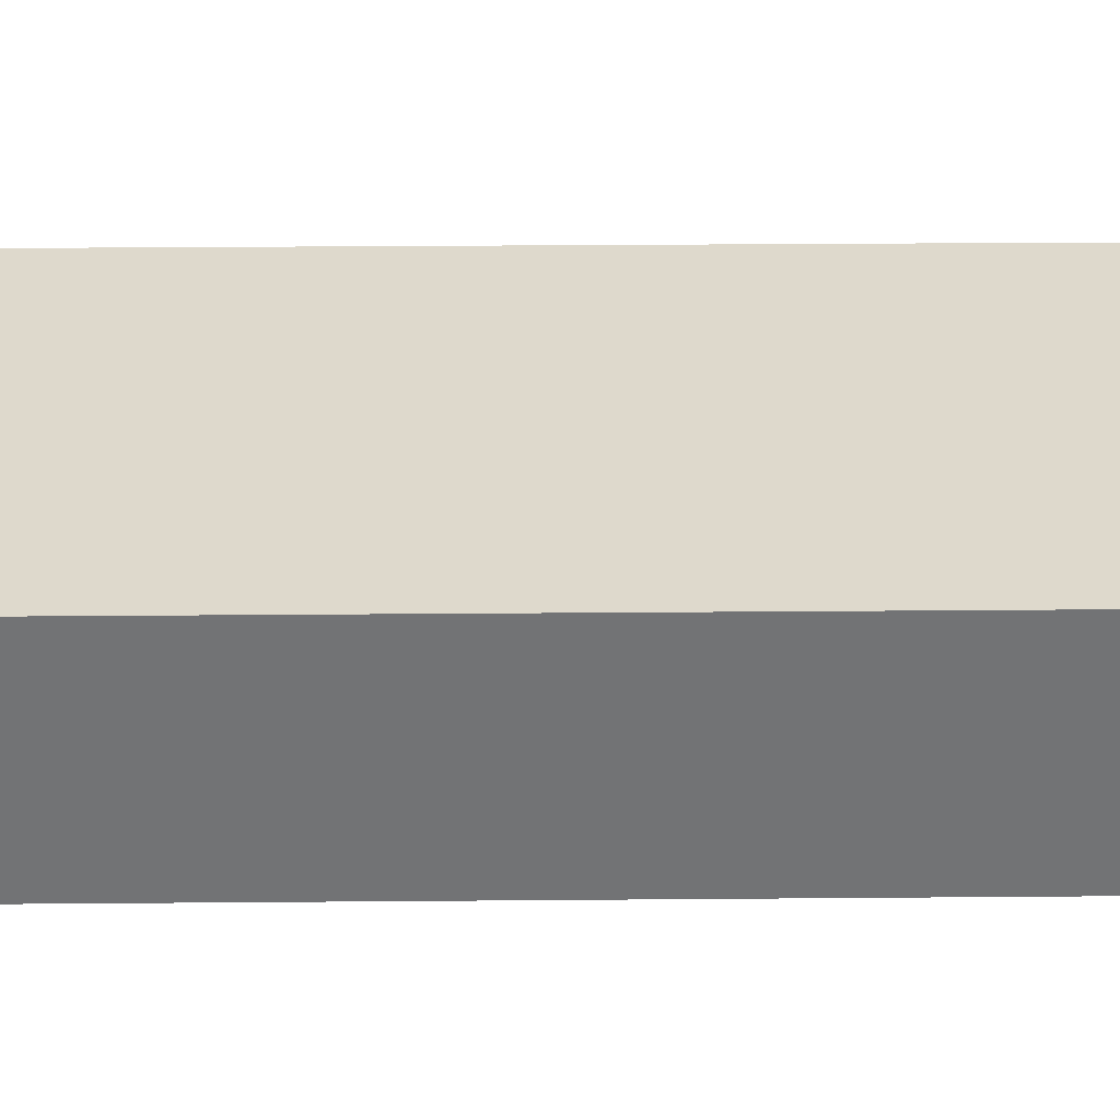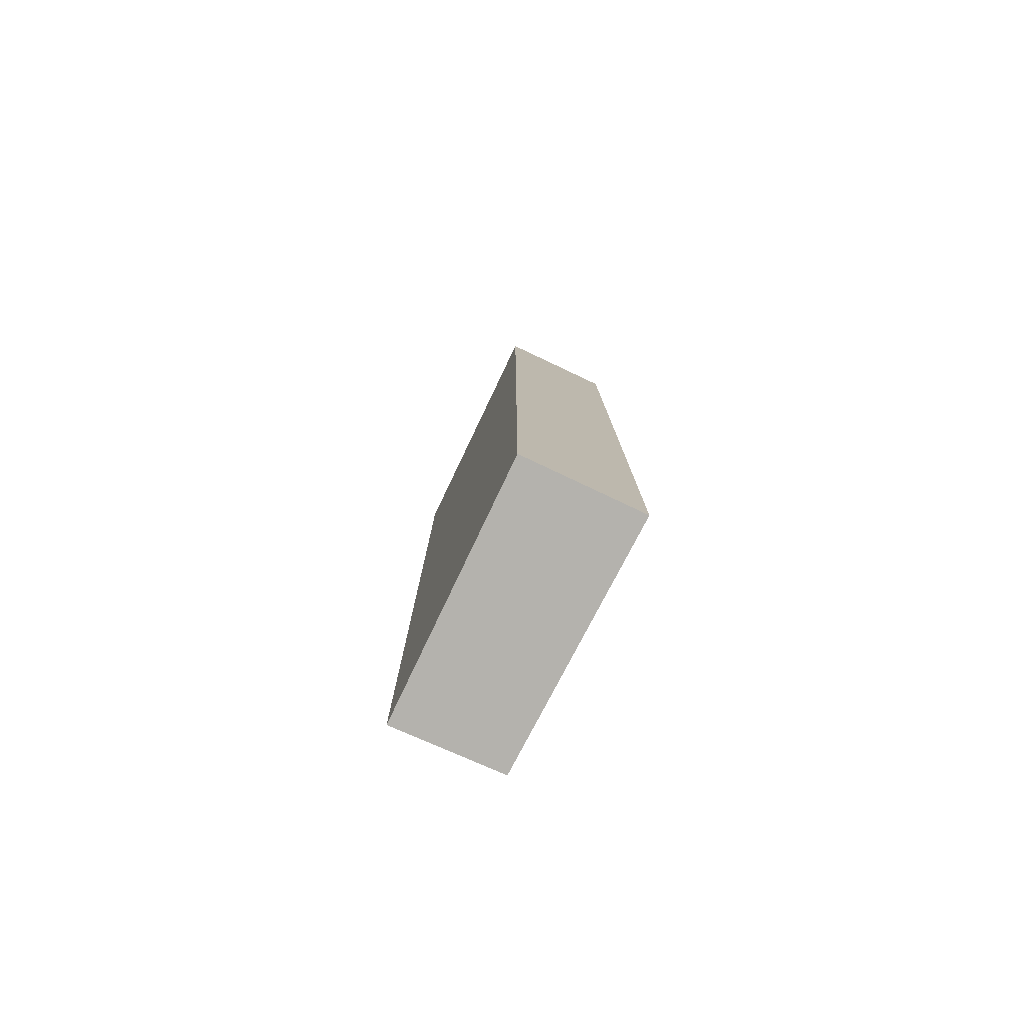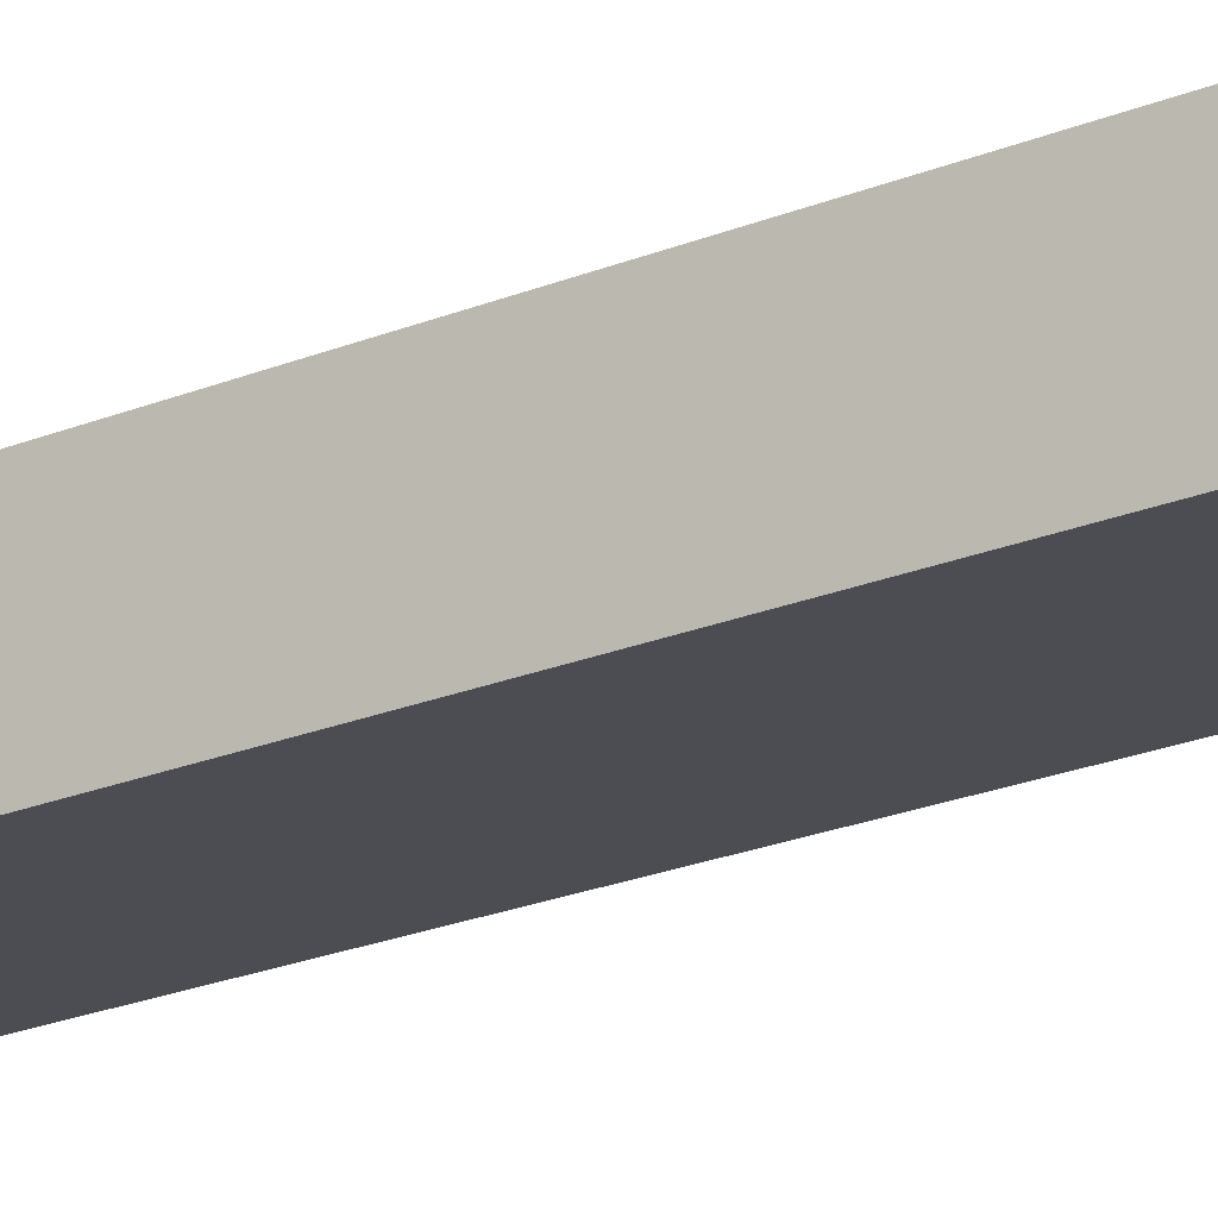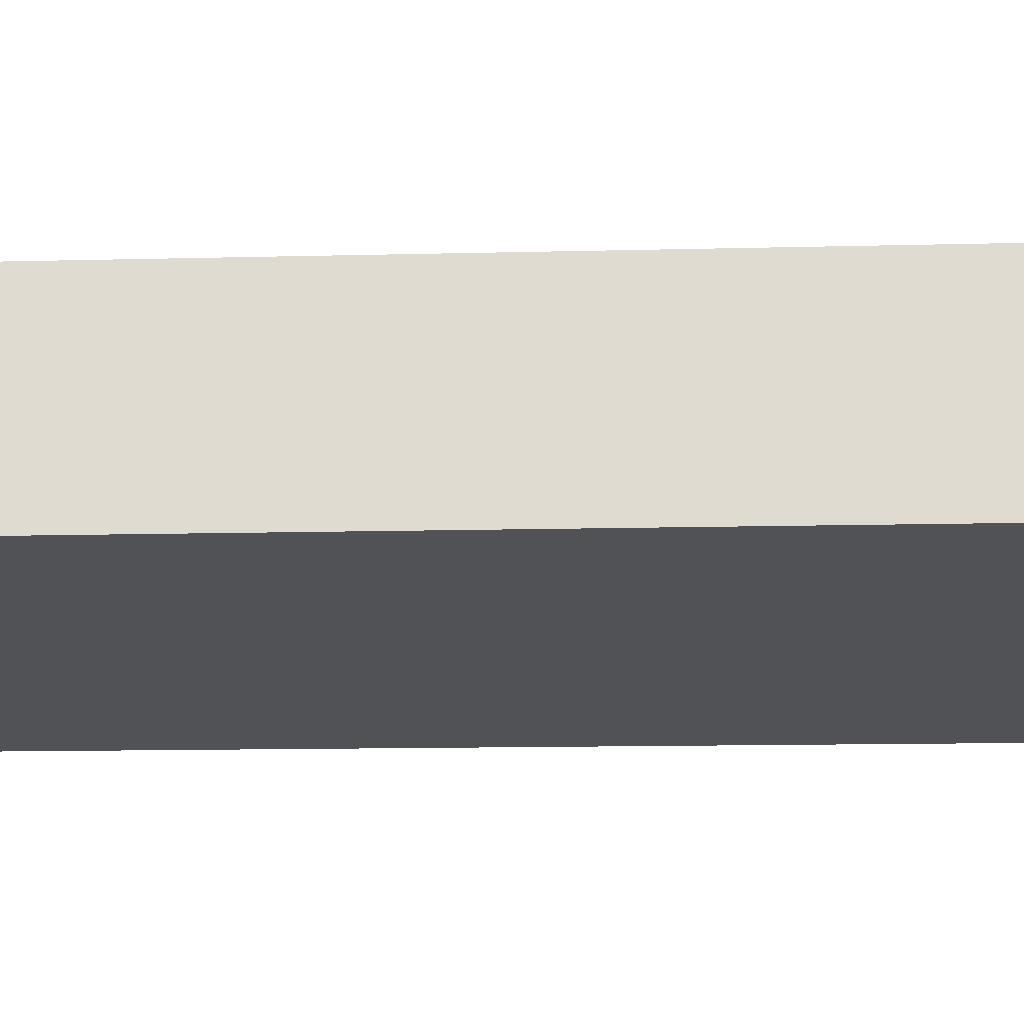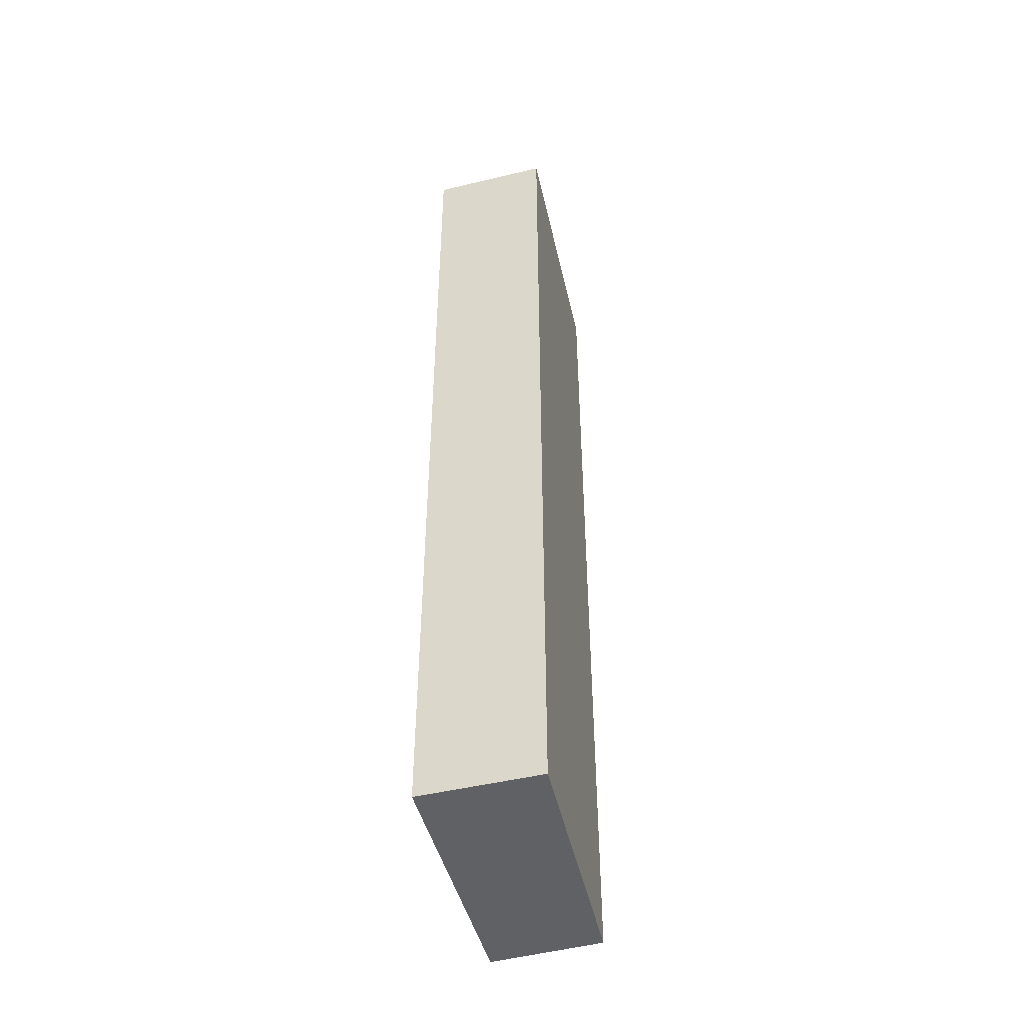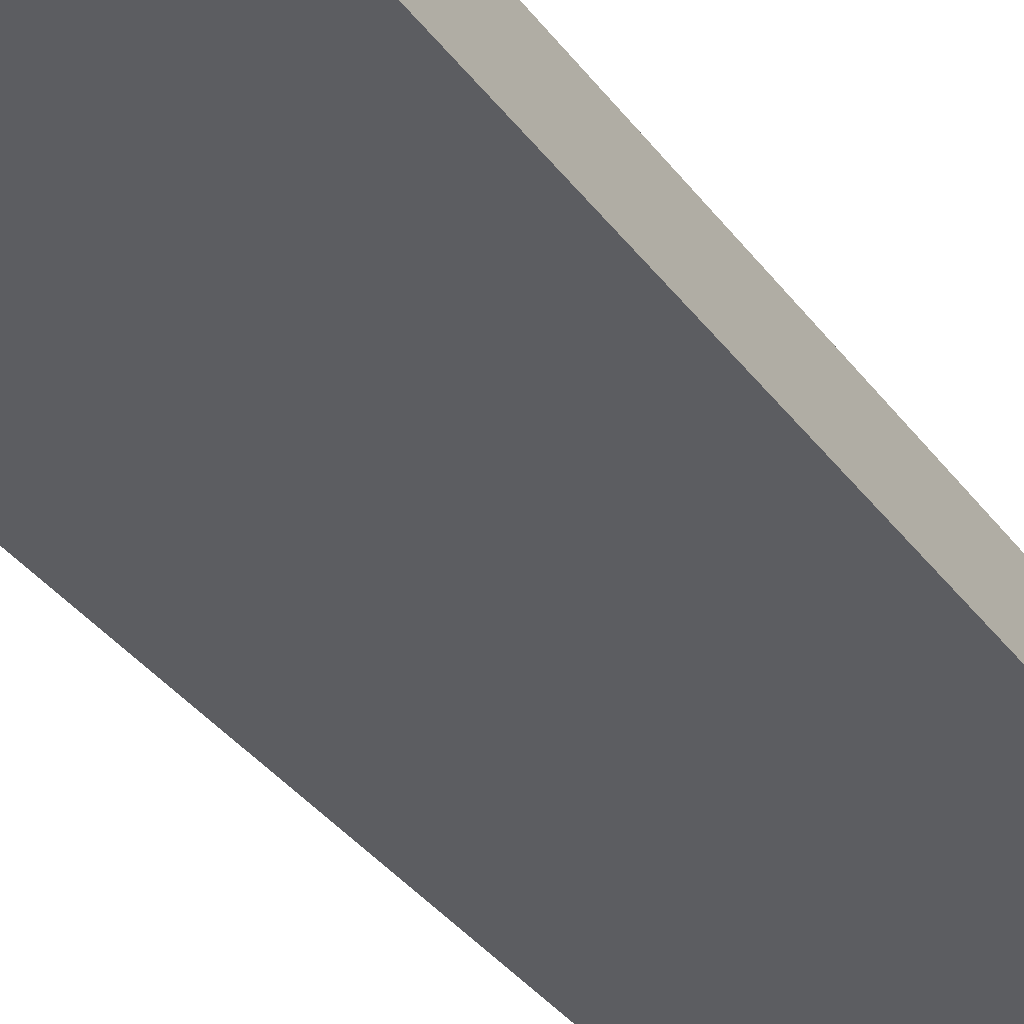
<metadata>
{"format":"obj","ext":"obj","renderer":"f3d","projection":"perspective","resolution":1024,"background":"white","views":[{"elev":20.9,"azim":-91.0,"up":"+Z"},{"elev":-79.5,"azim":-128.7,"up":"+Y"},{"elev":-28.0,"azim":-60.0,"up":"+Z"},{"elev":-7.4,"azim":95.8,"up":"+Z"},{"elev":-47.8,"azim":-88.4,"up":"+Y"},{"elev":-35.1,"azim":31.0,"up":"+Z"}]}
</metadata>
<code>
v  5.159 20.1 1.012
v  0.582 20.1 -2.432
v  0 20.1 1.231e-15
v  5.761 20.1 -1.218
v  0.582 1.489e-16 -2.432
v  0 0 0
v  5.159 -6.197e-17 1.012
v  5.761 7.458e-17 -1.218
g defaultobject
f 1 2 3
f 2 1 4
f 5 3 2
f 3 5 6
f 6 1 3
f 1 6 7
f 7 4 1
f 4 7 8
f 8 2 4
f 2 8 5
f 5 7 6
f 7 5 8

</code>
